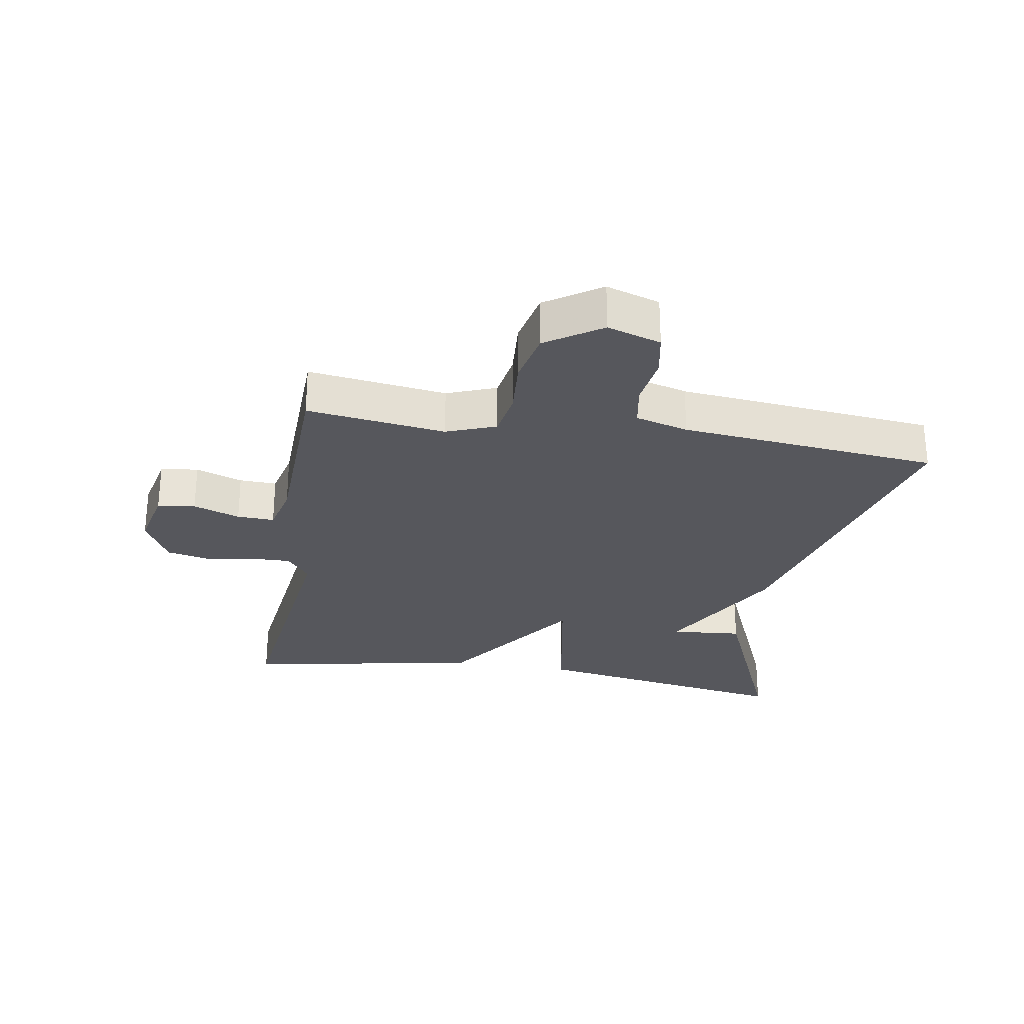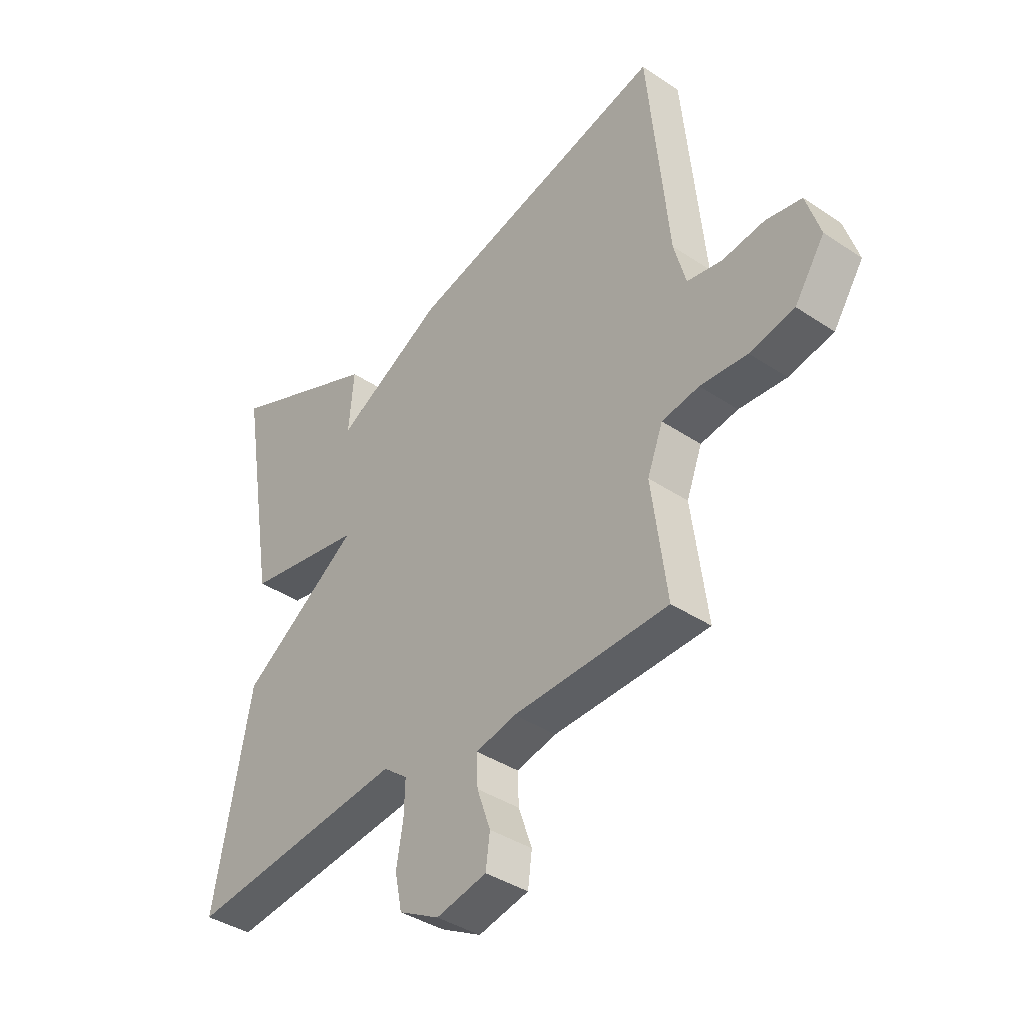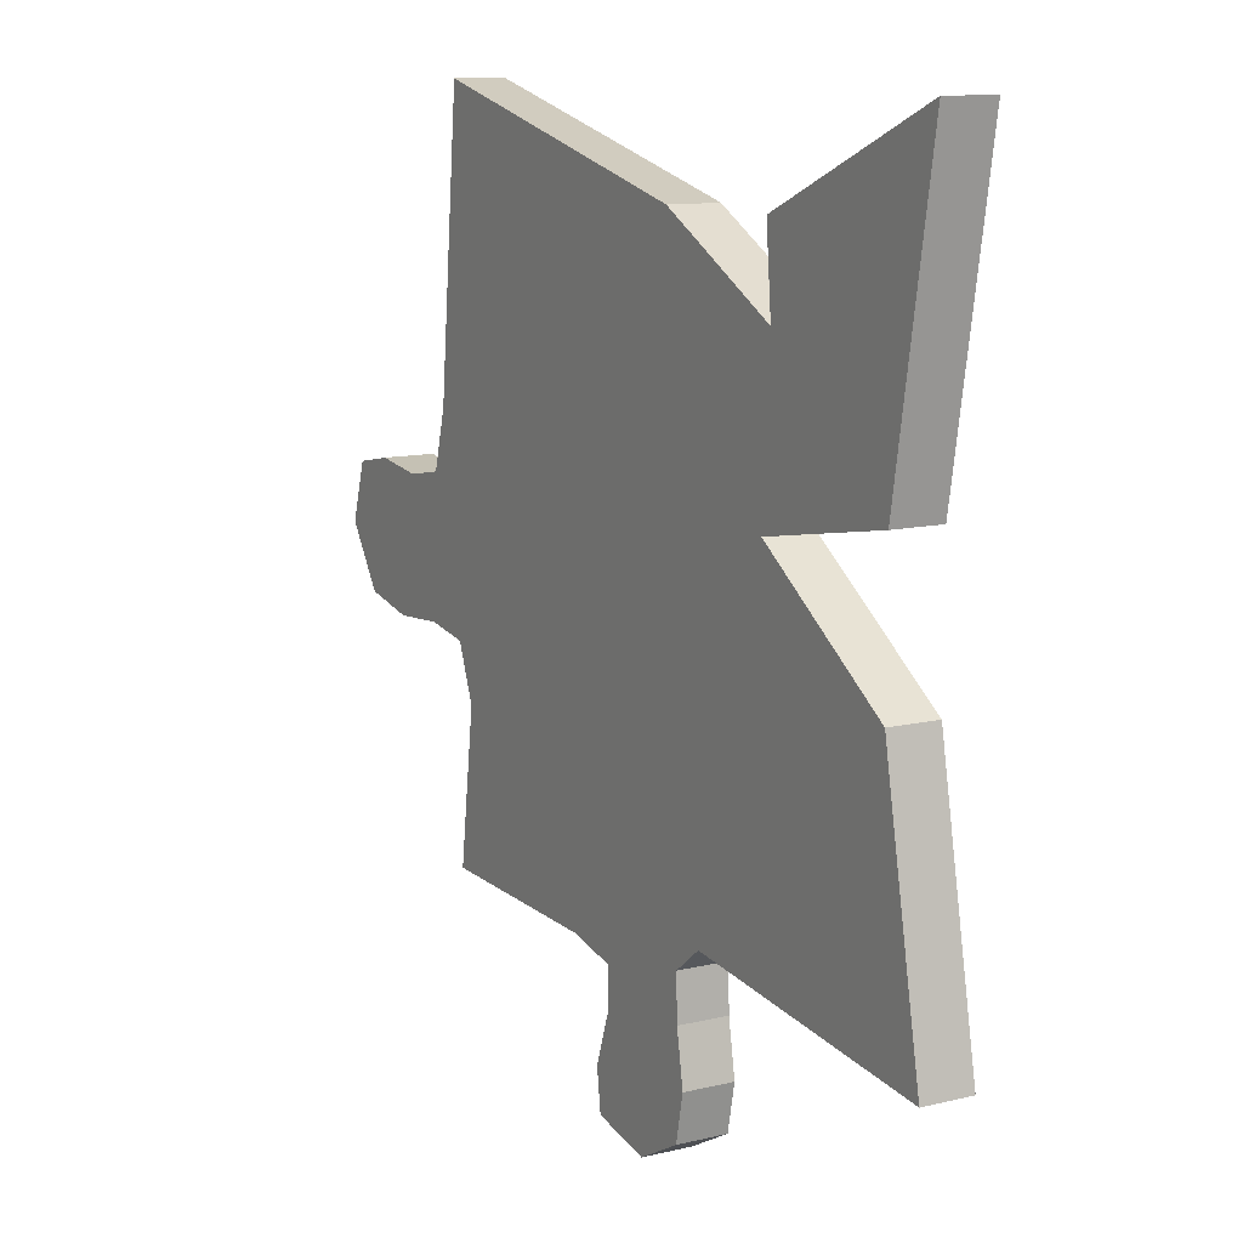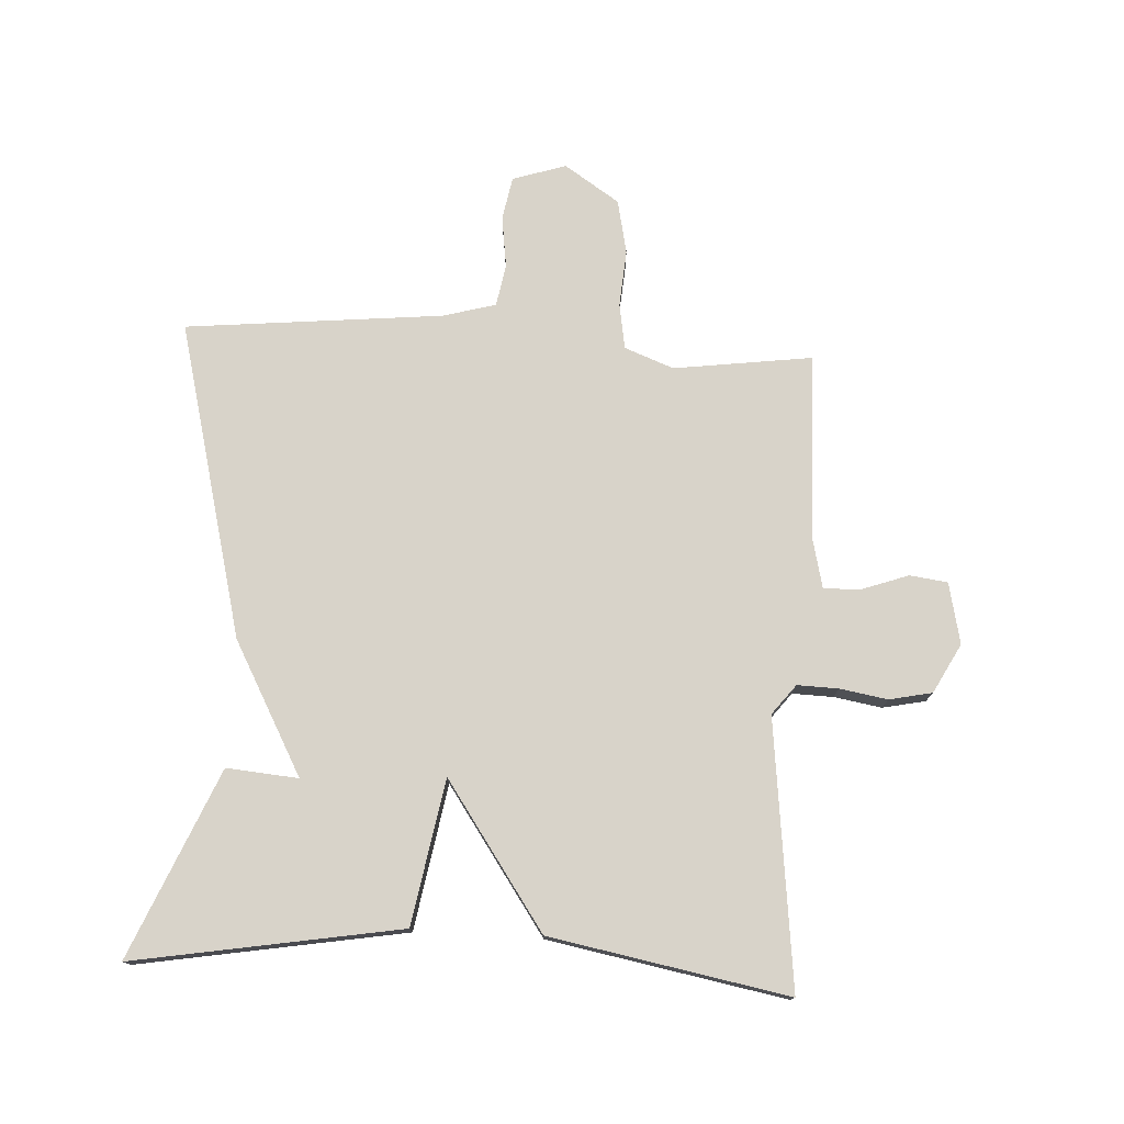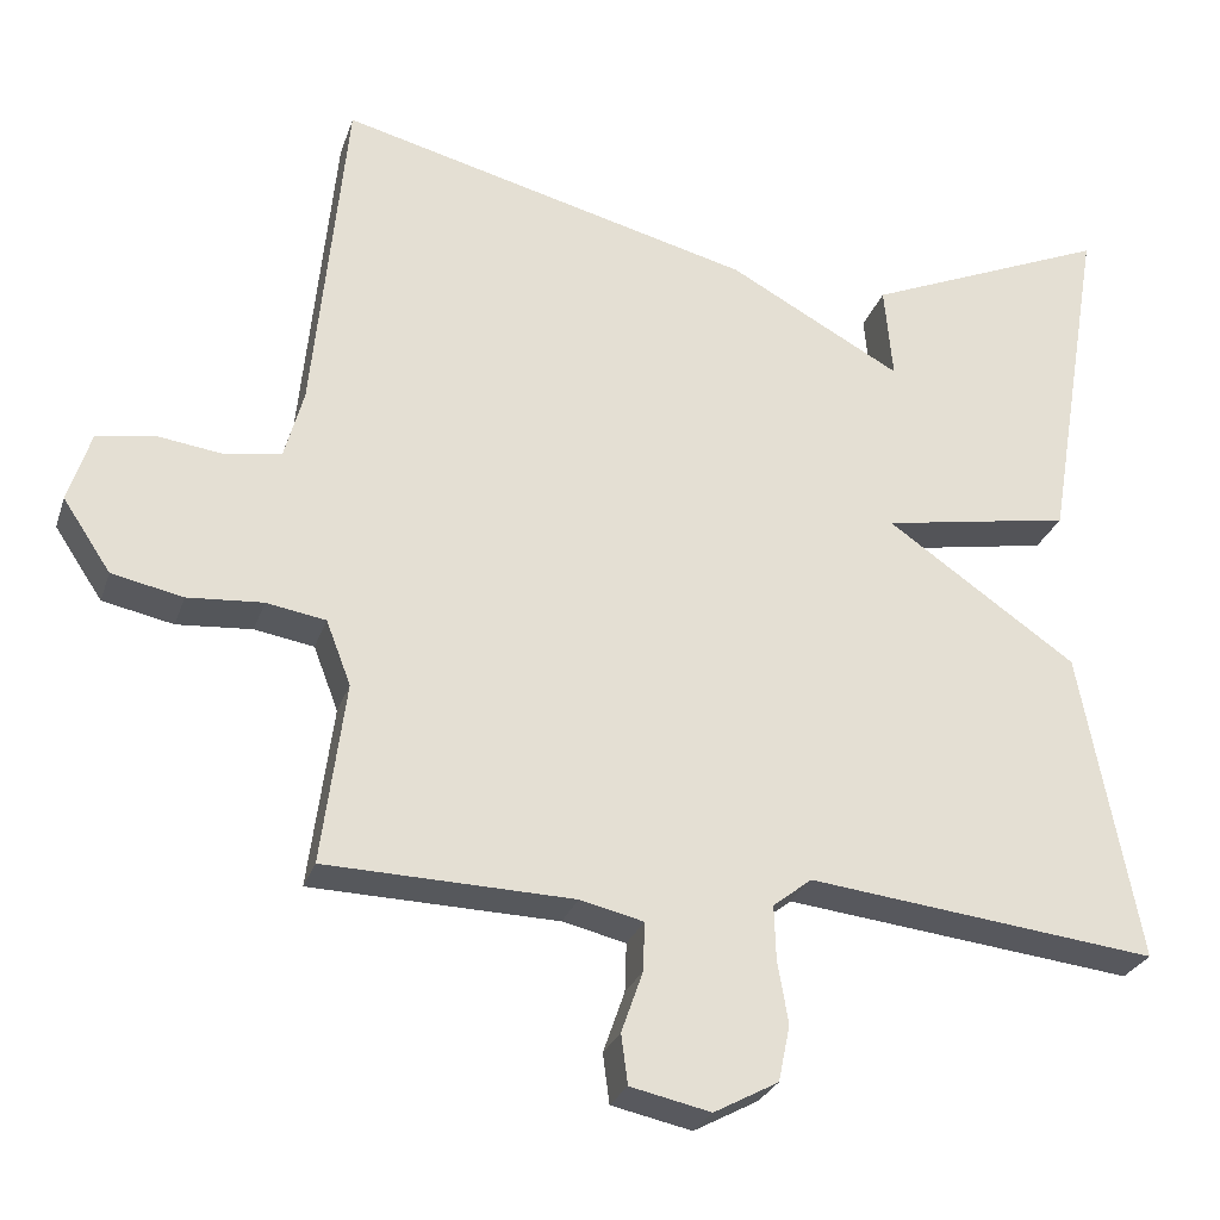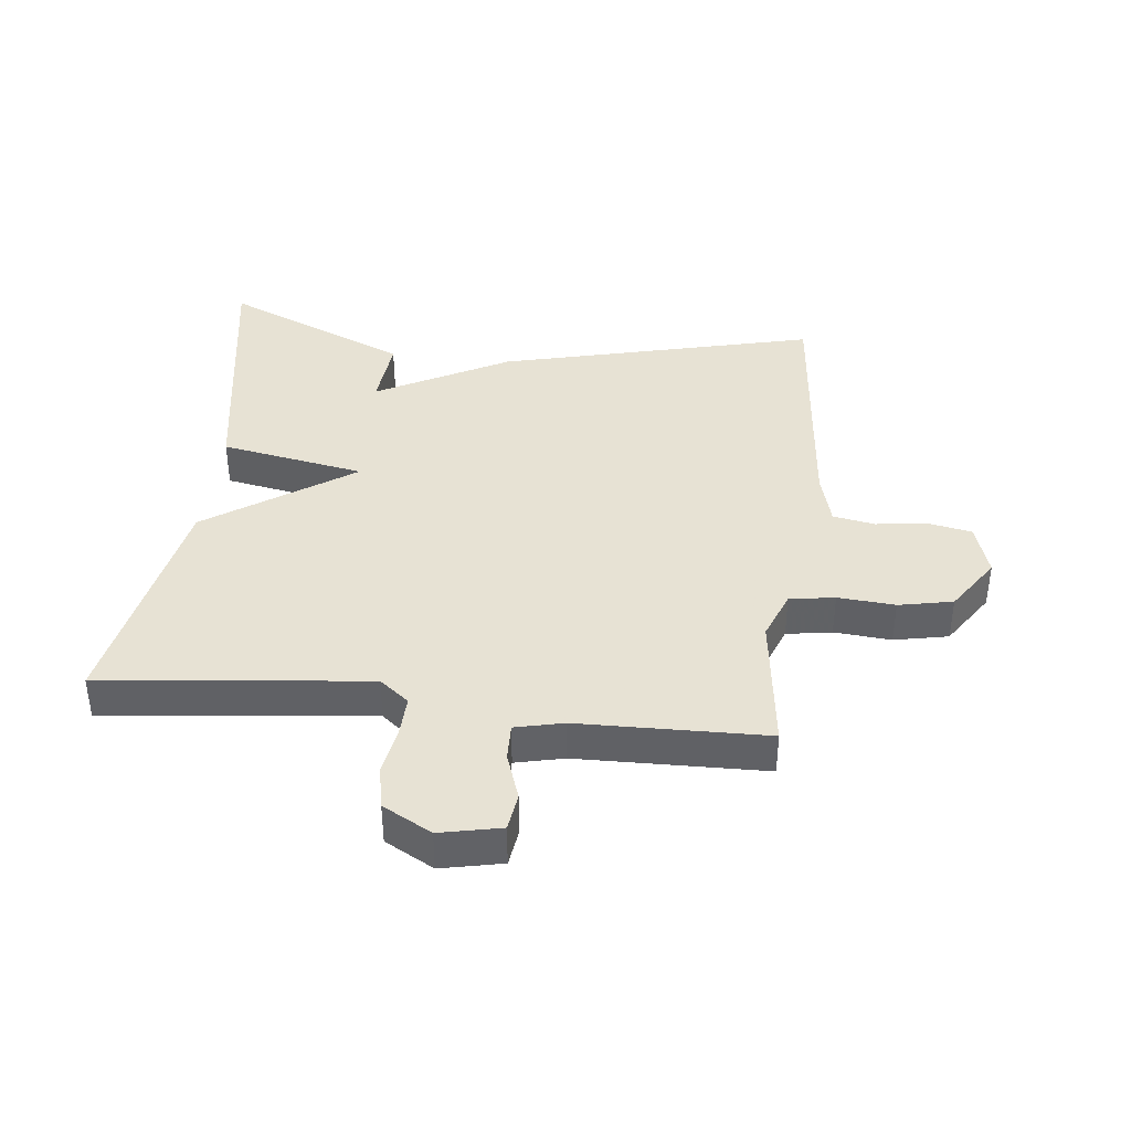
<metadata>
{"format":"obj","ext":"obj","renderer":"f3d","projection":"perspective","resolution":1024,"background":"white","views":[{"elev":-27.5,"azim":-99.6,"up":"+Y"},{"elev":-39.1,"azim":-129.9,"up":"+Z"},{"elev":11.4,"azim":59.8,"up":"+Z"},{"elev":75.9,"azim":93.0,"up":"+Y"},{"elev":-27.3,"azim":-16.7,"up":"+Z"},{"elev":39.7,"azim":-173.4,"up":"+Y"}]}
</metadata>
<code>
v 0.5 0.07 -0.5
v 0.077 0.07 -0.452
v 0.03 0.07 -0.489
v 0.032 0.07 -0.554
v 0.045 0.07 -0.63
v 0.031 0.07 -0.698
v -0.047 0.07 -0.74
v -0.144 0.07 -0.719
v -0.152 0.07 -0.659
v -0.126 0.07 -0.585
v -0.124 0.07 -0.526
v -0.201 0.07 -0.508
v -0.5 0.07 -0.5
v -0.471 0.07 -0.28
v -0.501 0.07 -0.202
v -0.573 0.07 -0.19
v -0.664 0.07 -0.197
v -0.75 0.07 -0.179
v -0.808 0.07 -0.092
v -0.781 0.07 -0.007
v -0.712 0.07 0.006
v -0.63 0.07 -0.005
v -0.563 0.07 0.007
v -0.54 0.07 0.091
v -0.5 0.07 0.5
v 0.003 0.07 0.373
v 0.213 0.07 0.259
v 0.203 0.07 0.373
v 0.5 0.07 0.5
v 0.429 0.07 0.077
v 0.199 0.07 0.036
v 0.429 0.07 -0.123
v 0.5 0 -0.5
v 0.077 0 -0.452
v 0.03 0 -0.489
v 0.032 0 -0.554
v 0.045 0 -0.63
v 0.031 0 -0.698
v -0.047 0 -0.74
v -0.144 0 -0.719
v -0.152 0 -0.659
v -0.126 0 -0.585
v -0.124 0 -0.526
v -0.201 0 -0.508
v -0.5 0 -0.5
v -0.471 0 -0.28
v -0.501 0 -0.202
v -0.573 0 -0.19
v -0.664 0 -0.197
v -0.75 0 -0.179
v -0.808 0 -0.092
v -0.781 0 -0.007
v -0.712 0 0.006
v -0.63 0 -0.005
v -0.563 0 0.007
v -0.54 0 0.091
v -0.5 0 0.5
v 0.003 0 0.373
v 0.213 0 0.259
v 0.203 0 0.373
v 0.5 0 0.5
v 0.429 0 0.077
v 0.199 0 0.036
v 0.429 0 -0.123
f 31 32 1 2
f 29 30 31
f 27 28 29
f 27 29 31
f 31 2 3
f 27 31 3
f 26 27 3
f 25 26 3
f 24 25 3
f 20 21 22
f 19 20 22
f 18 19 22
f 17 18 22
f 16 17 22
f 15 16 22 23
f 24 3 4
f 23 24 4
f 15 23 4
f 14 15 4
f 8 9 10
f 7 8 10
f 6 7 10
f 5 6 10
f 4 5 10
f 4 10 11
f 14 4 11 12
f 12 13 14
f 34 33 64 63
f 63 62 61
f 61 60 59
f 63 61 59
f 35 34 63
f 35 63 59
f 35 59 58
f 35 58 57
f 35 57 56
f 54 53 52
f 54 52 51
f 54 51 50
f 54 50 49
f 54 49 48
f 55 54 48 47
f 36 35 56
f 36 56 55
f 36 55 47
f 36 47 46
f 42 41 40
f 42 40 39
f 42 39 38
f 42 38 37
f 42 37 36
f 43 42 36
f 44 43 36 46
f 46 45 44
f 1 33 34 2
f 2 34 35 3
f 3 35 36 4
f 4 36 37 5
f 5 37 38 6
f 6 38 39 7
f 7 39 40 8
f 8 40 41 9
f 9 41 42 10
f 10 42 43 11
f 11 43 44 12
f 12 44 45 13
f 13 45 46 14
f 14 46 47 15
f 15 47 48 16
f 16 48 49 17
f 17 49 50 18
f 18 50 51 19
f 19 51 52 20
f 20 52 53 21
f 21 53 54 22
f 22 54 55 23
f 23 55 56 24
f 24 56 57 25
f 25 57 58 26
f 26 58 59 27
f 27 59 60 28
f 28 60 61 29
f 29 61 62 30
f 30 62 63 31
f 31 63 64 32
f 32 64 33 1

</code>
